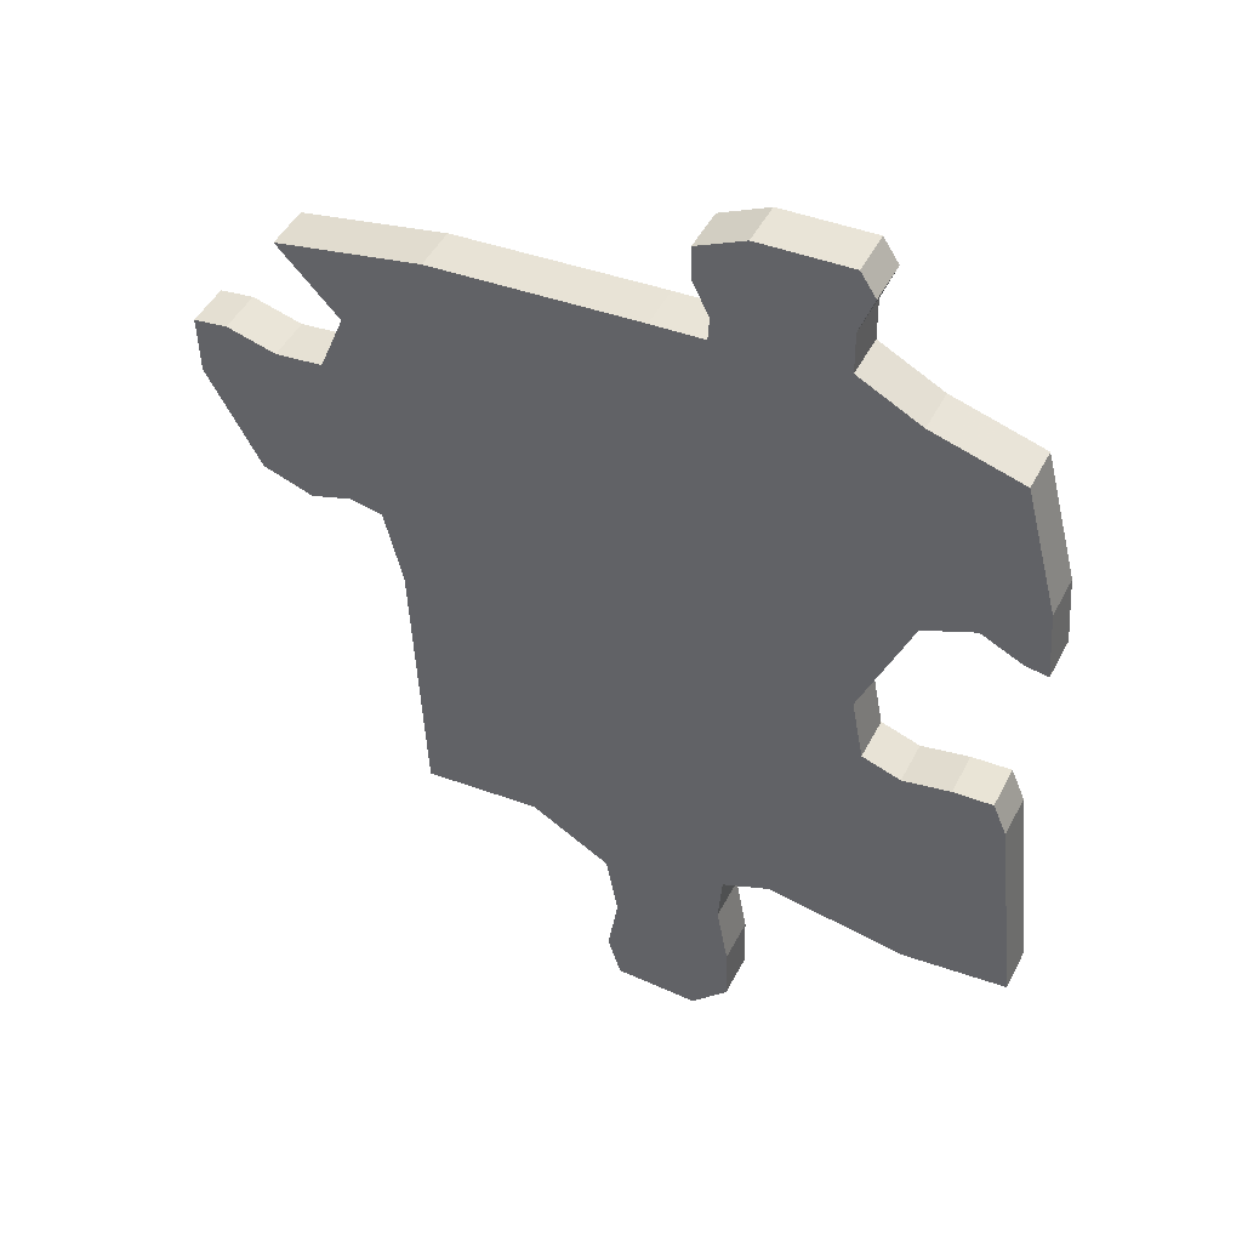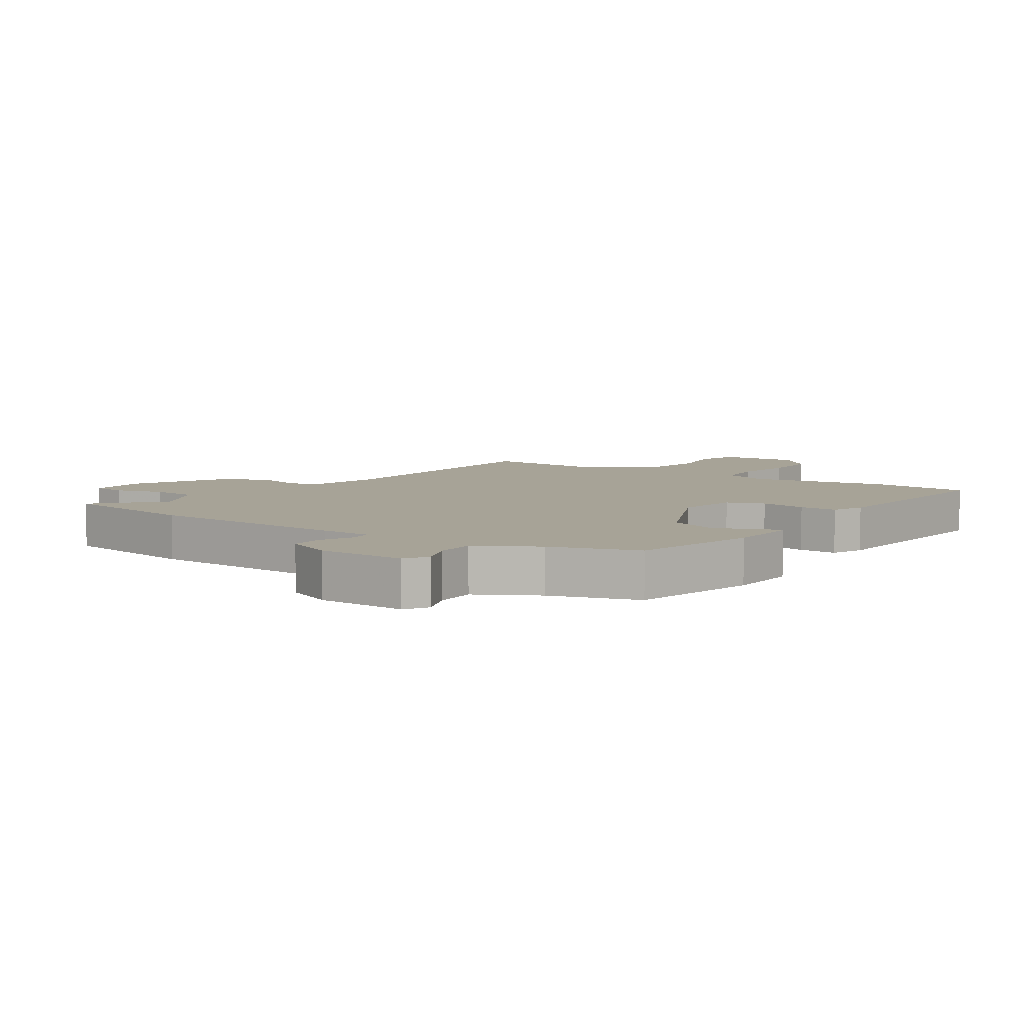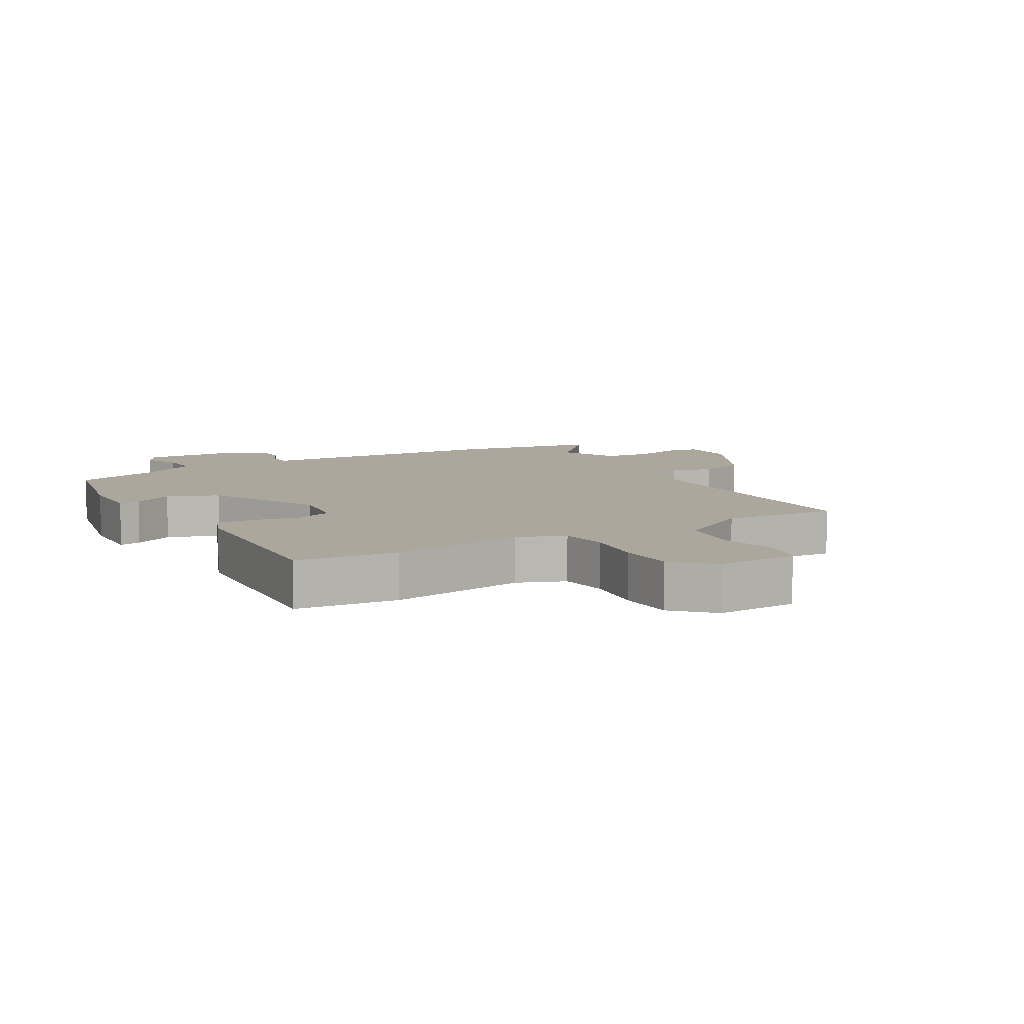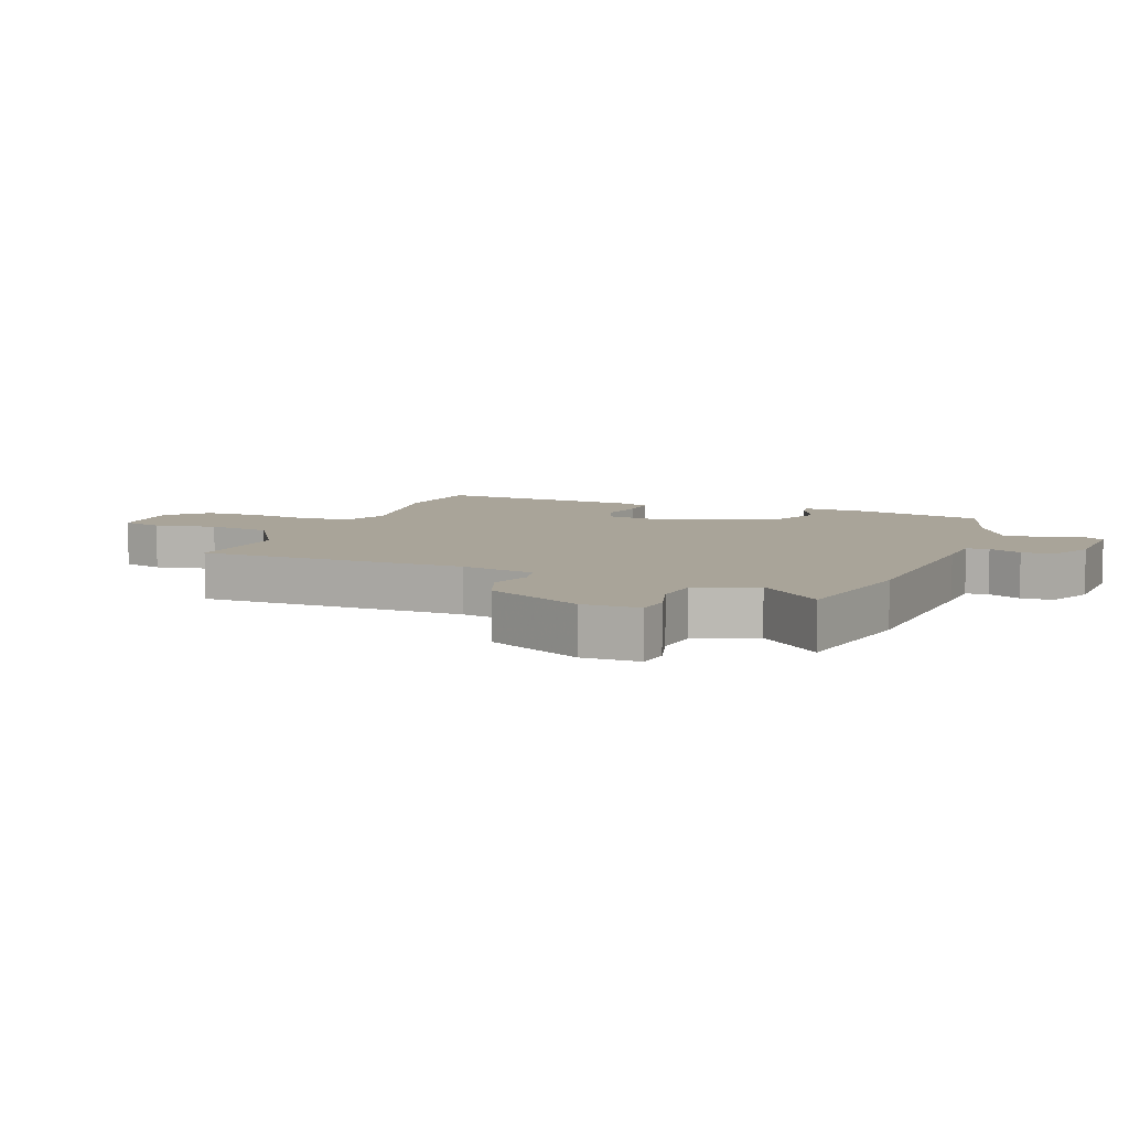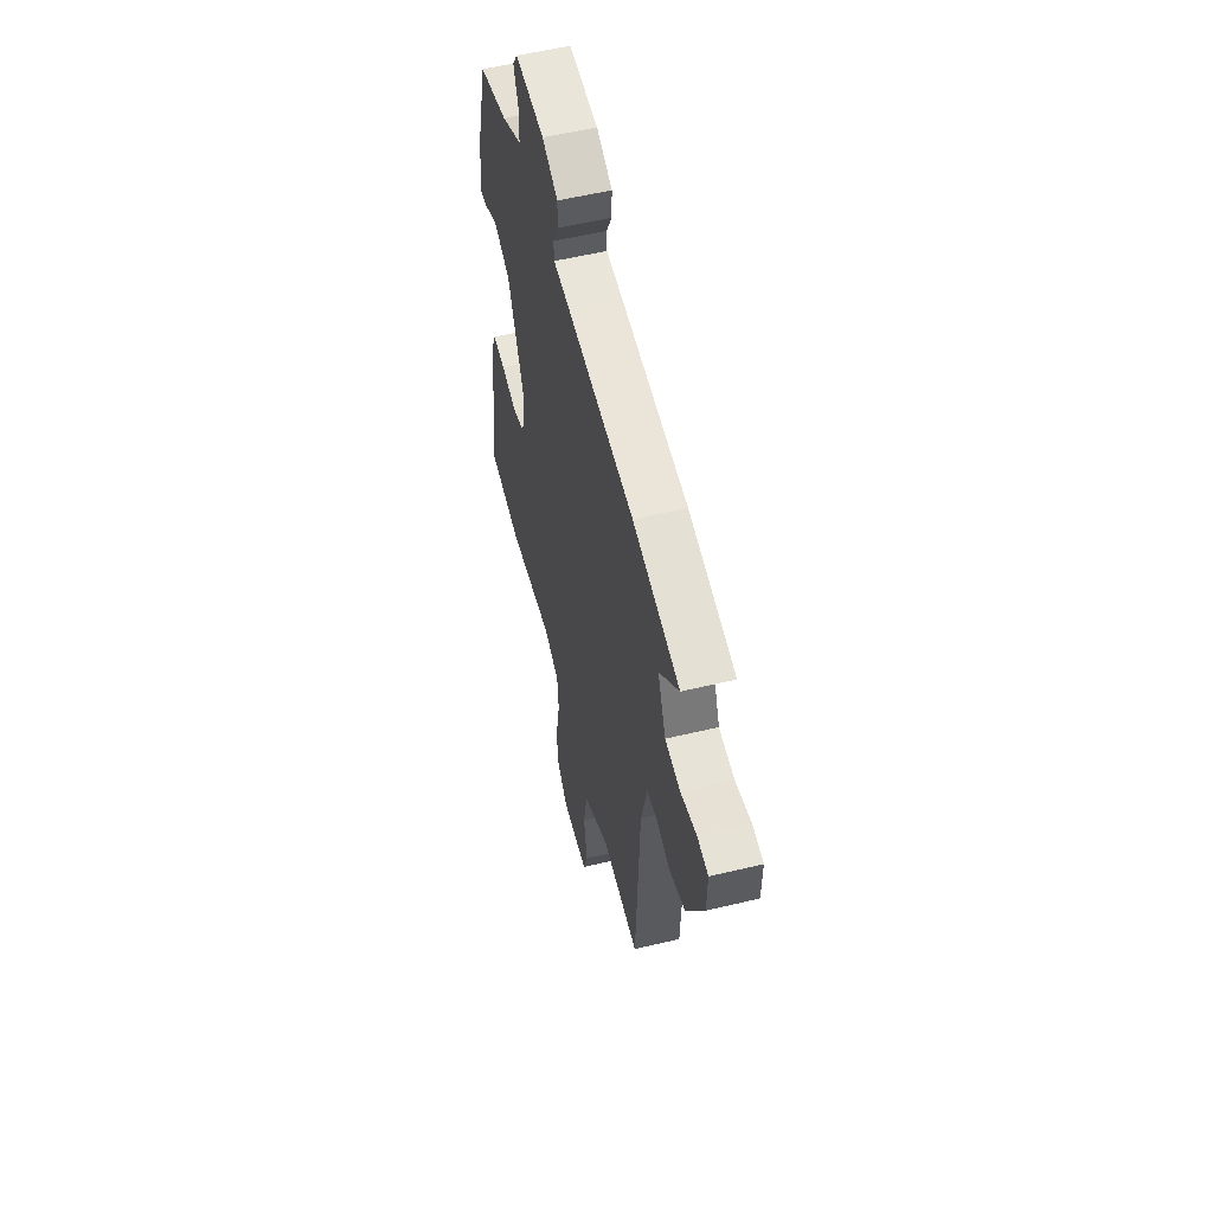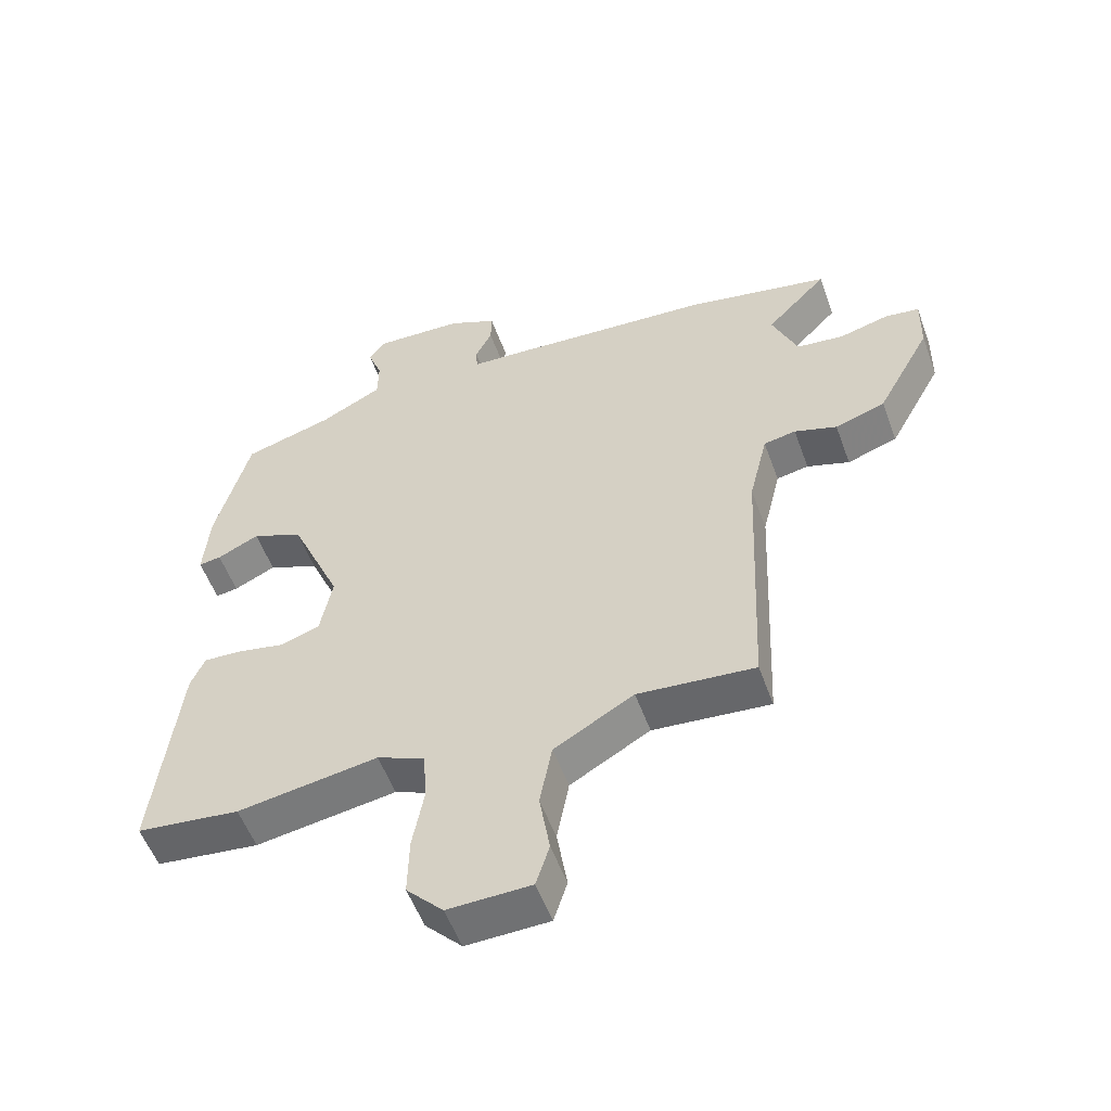
<metadata>
{"format":"obj","ext":"obj","renderer":"f3d","projection":"perspective","resolution":1024,"background":"white","views":[{"elev":47.1,"azim":26.3,"up":"+Z"},{"elev":6.7,"azim":32.7,"up":"+Y"},{"elev":8.3,"azim":148.0,"up":"+Y"},{"elev":7.2,"azim":-70.1,"up":"+Y"},{"elev":55.5,"azim":-104.2,"up":"+Z"},{"elev":-54.6,"azim":-160.1,"up":"+Z"}]}
</metadata>
<code>
v 0.426 0.07 0.48
v 0.479 0.07 0.28
v 0.488 0.07 0.169
v 0.453 0.07 0.174
v 0.388 0.07 0.205
v 0.308 0.07 0.171
v 0.228 0.07 -0.015
v 0.247 0.07 -0.114
v 0.307 0.07 -0.134
v 0.381 0.07 -0.119
v 0.442 0.07 -0.115
v 0.464 0.07 -0.166
v 0.502 0.07 -0.5
v 0.341 0.07 -0.519
v 0.122 0.07 -0.486
v 0.048 0.07 -0.518
v 0.042 0.07 -0.597
v 0.06 0.07 -0.695
v 0.062 0.07 -0.787
v 0.005 0.07 -0.847
v -0.124 0.07 -0.844
v -0.145 0.07 -0.778
v -0.129 0.07 -0.679
v -0.148 0.07 -0.578
v -0.272 0.07 -0.507
v -0.454 0.07 -0.524
v -0.473 0.07 -0.095
v -0.502 0.07 0.025
v -0.552 0.07 0.034
v -0.618 0.07 0.012
v -0.696 0.07 0.038
v -0.78 0.07 0.191
v -0.782 0.07 0.282
v -0.729 0.07 0.29
v -0.652 0.07 0.27
v -0.578 0.07 0.279
v -0.539 0.07 0.374
v -0.634 0.07 0.473
v -0.408 0.07 0.519
v -0.086 0.07 0.543
v -0.004 0.07 0.548
v -0.002 0.07 0.584
v -0.028 0.07 0.636
v -0.029 0.07 0.687
v 0.046 0.07 0.723
v 0.187 0.07 0.73
v 0.211 0.07 0.694
v 0.189 0.07 0.635
v 0.19 0.07 0.57
v 0.287 0.07 0.52
v 0.426 0 0.48
v 0.479 0 0.28
v 0.488 0 0.169
v 0.453 0 0.174
v 0.388 0 0.205
v 0.308 0 0.171
v 0.228 0 -0.015
v 0.247 0 -0.114
v 0.307 0 -0.134
v 0.381 0 -0.119
v 0.442 0 -0.115
v 0.464 0 -0.166
v 0.502 0 -0.5
v 0.341 0 -0.519
v 0.122 0 -0.486
v 0.048 0 -0.518
v 0.042 0 -0.597
v 0.06 0 -0.695
v 0.062 0 -0.787
v 0.005 0 -0.847
v -0.124 0 -0.844
v -0.145 0 -0.778
v -0.129 0 -0.679
v -0.148 0 -0.578
v -0.272 0 -0.507
v -0.454 0 -0.524
v -0.473 0 -0.095
v -0.502 0 0.025
v -0.552 0 0.034
v -0.618 0 0.012
v -0.696 0 0.038
v -0.78 0 0.191
v -0.782 0 0.282
v -0.729 0 0.29
v -0.652 0 0.27
v -0.578 0 0.279
v -0.539 0 0.374
v -0.634 0 0.473
v -0.408 0 0.519
v -0.086 0 0.543
v -0.004 0 0.548
v -0.002 0 0.584
v -0.028 0 0.636
v -0.029 0 0.687
v 0.046 0 0.723
v 0.187 0 0.73
v 0.211 0 0.694
v 0.189 0 0.635
v 0.19 0 0.57
v 0.287 0 0.52
f 46 47 48
f 45 46 48
f 44 45 48
f 43 44 48
f 42 43 48
f 41 42 48 49
f 39 40 41
f 38 39 41
f 37 38 41
f 41 49 50
f 37 41 50
f 36 37 50
f 33 34 35
f 32 33 35
f 31 32 35
f 30 31 35
f 29 30 35
f 28 29 35 36
f 25 26 27
f 24 25 27 28
f 21 22 23
f 20 21 23
f 19 20 23
f 18 19 23
f 17 18 23
f 16 17 23 24
f 28 36 50
f 24 28 50
f 16 24 50
f 15 16 50
f 13 14 15
f 12 13 15
f 11 12 15
f 10 11 15
f 9 10 15
f 3 4 5
f 2 3 5
f 1 2 5
f 50 1 5
f 50 5 6
f 8 9 15
f 7 8 15
f 7 15 50
f 6 7 50
f 98 97 96
f 98 96 95
f 98 95 94
f 98 94 93
f 98 93 92
f 99 98 92 91
f 91 90 89
f 91 89 88
f 91 88 87
f 100 99 91
f 100 91 87
f 100 87 86
f 85 84 83
f 85 83 82
f 85 82 81
f 85 81 80
f 85 80 79
f 86 85 79 78
f 77 76 75
f 78 77 75 74
f 73 72 71
f 73 71 70
f 73 70 69
f 73 69 68
f 73 68 67
f 74 73 67 66
f 100 86 78
f 100 78 74
f 100 74 66
f 100 66 65
f 65 64 63
f 65 63 62
f 65 62 61
f 65 61 60
f 65 60 59
f 55 54 53
f 55 53 52
f 55 52 51
f 55 51 100
f 56 55 100
f 65 59 58
f 65 58 57
f 100 65 57
f 100 57 56
f 1 51 52 2
f 2 52 53 3
f 3 53 54 4
f 4 54 55 5
f 5 55 56 6
f 6 56 57 7
f 7 57 58 8
f 8 58 59 9
f 9 59 60 10
f 10 60 61 11
f 11 61 62 12
f 12 62 63 13
f 13 63 64 14
f 14 64 65 15
f 15 65 66 16
f 16 66 67 17
f 17 67 68 18
f 18 68 69 19
f 19 69 70 20
f 20 70 71 21
f 21 71 72 22
f 22 72 73 23
f 23 73 74 24
f 24 74 75 25
f 25 75 76 26
f 26 76 77 27
f 27 77 78 28
f 28 78 79 29
f 29 79 80 30
f 30 80 81 31
f 31 81 82 32
f 32 82 83 33
f 33 83 84 34
f 34 84 85 35
f 35 85 86 36
f 36 86 87 37
f 37 87 88 38
f 38 88 89 39
f 39 89 90 40
f 40 90 91 41
f 41 91 92 42
f 42 92 93 43
f 43 93 94 44
f 44 94 95 45
f 45 95 96 46
f 46 96 97 47
f 47 97 98 48
f 48 98 99 49
f 49 99 100 50
f 50 100 51 1

</code>
